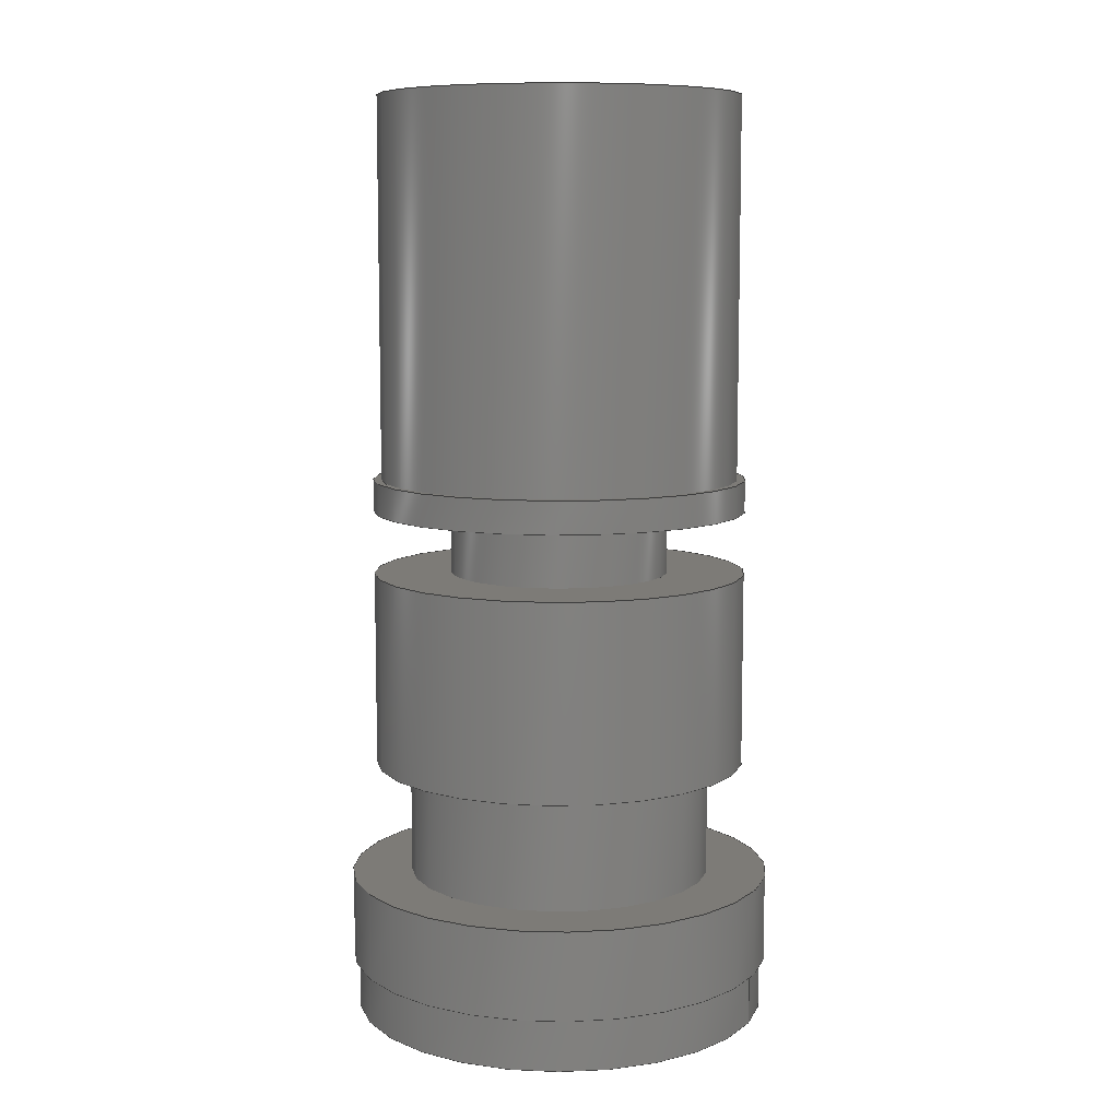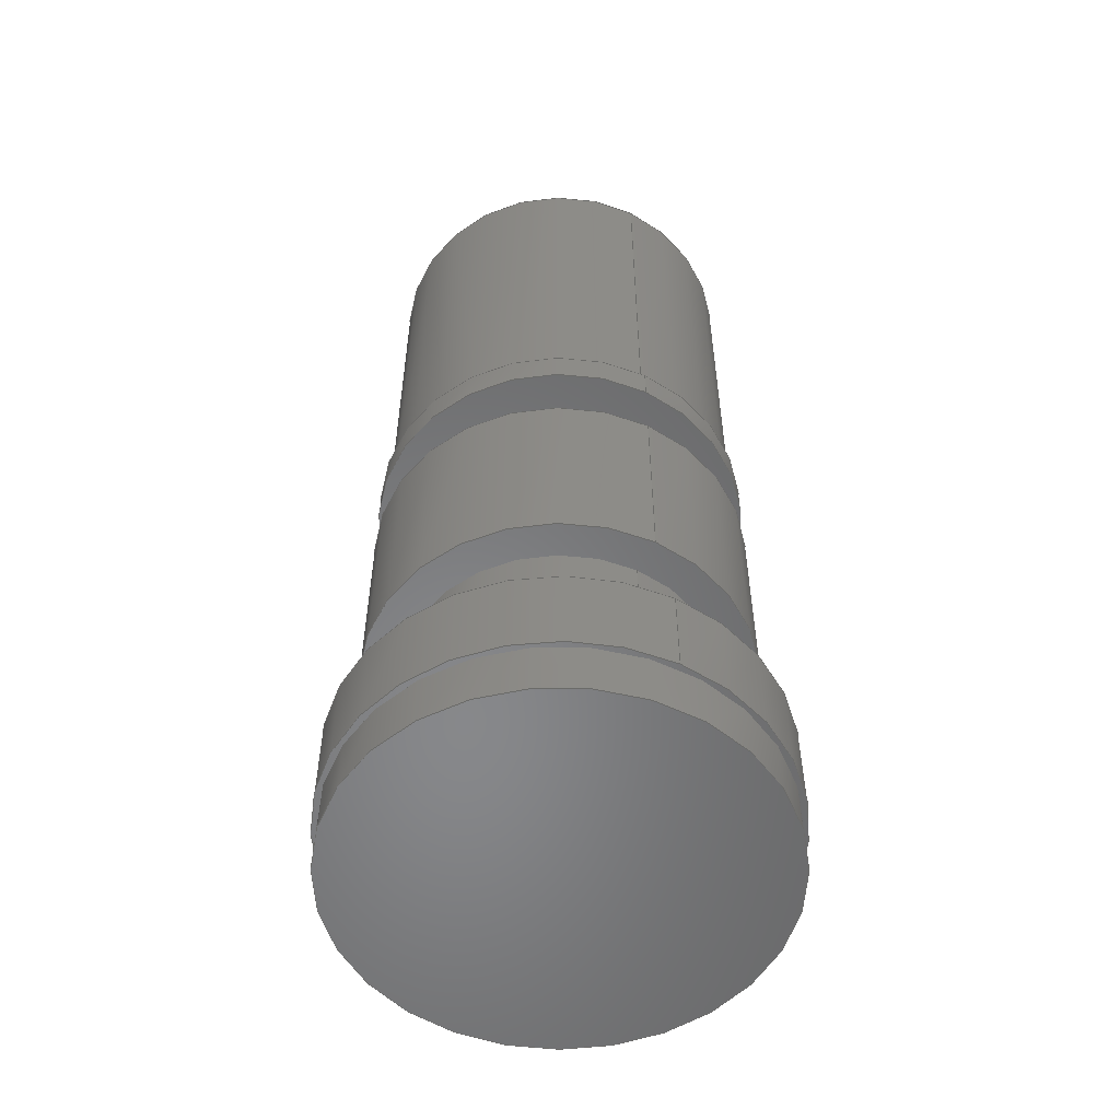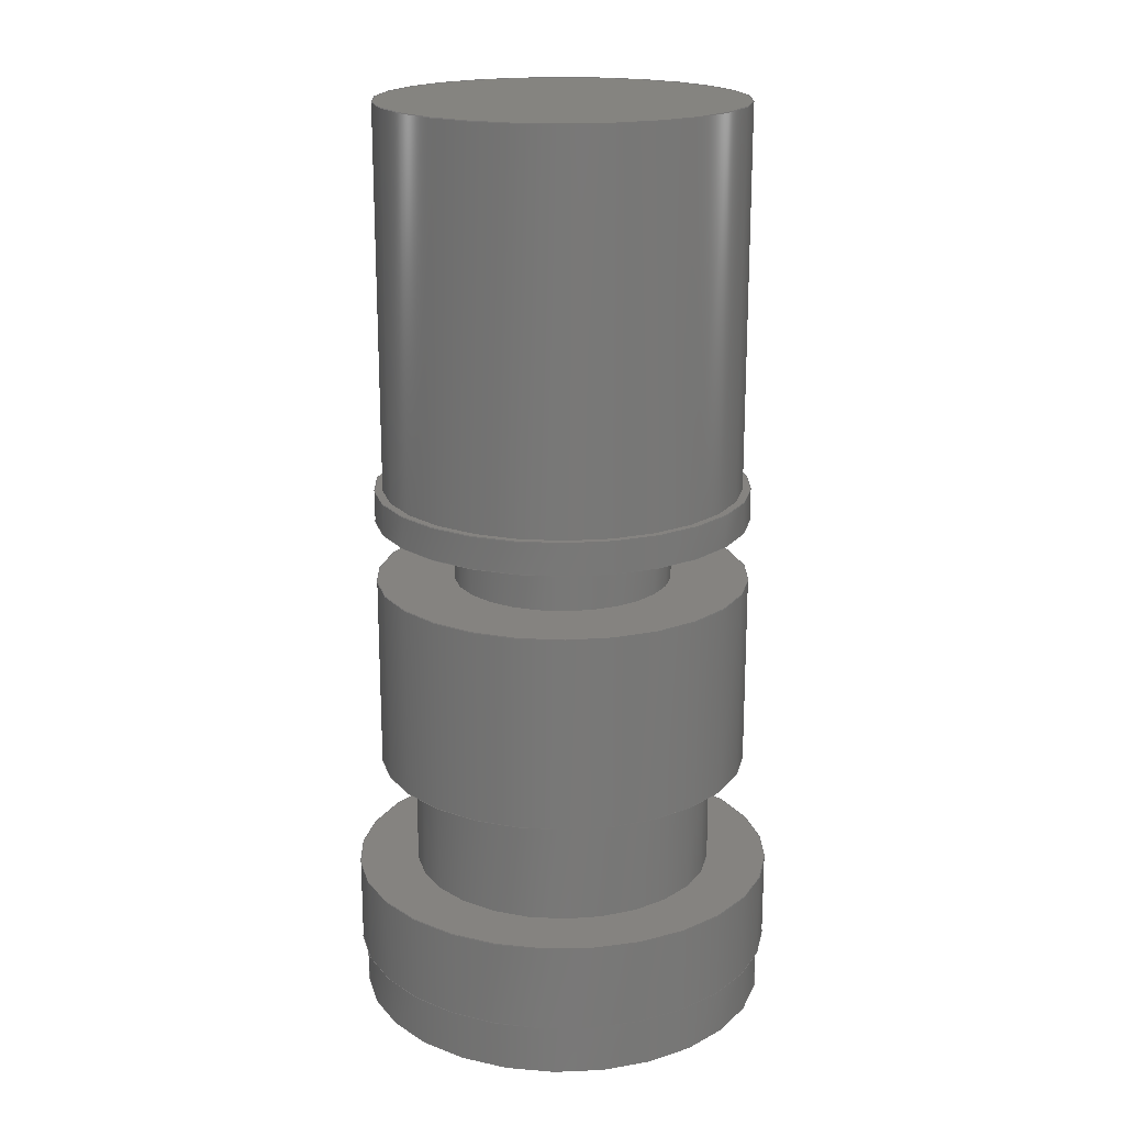
<metadata>
{"format":"step","ext":"step","renderer":"f3d","projection":"perspective","resolution":1024,"background":"white","views":[{"elev":8.8,"azim":-156.5,"up":"+Y"},{"elev":-54.4,"azim":63.1,"up":"+Y"},{"elev":19.2,"azim":-7.8,"up":"+Y"}]}
</metadata>
<code>
ISO-10303-21;
DATA;
#1=MECHANICAL_DESIGN_GEOMETRIC_PRESENTATION_REPRESENTATION('',(#4),#347);
#2=SHAPE_REPRESENTATION_RELATIONSHIP('SRR','None',#354,#3);
#3=ADVANCED_BREP_SHAPE_REPRESENTATION('',(#5),#346);
#4=STYLED_ITEM('',(#364),#5);
#5=MANIFOLD_SOLID_BREP('Body1',#183);
#6=FACE_BOUND('',#38,.T.);
#7=FACE_BOUND('',#41,.T.);
#8=FACE_BOUND('',#44,.T.);
#9=FACE_BOUND('',#47,.T.);
#10=FACE_BOUND('',#50,.T.);
#11=FACE_BOUND('',#53,.T.);
#12=PLANE('',#200);
#13=PLANE('',#201);
#14=PLANE('',#206);
#15=PLANE('',#209);
#16=PLANE('',#214);
#17=PLANE('',#217);
#18=PLANE('',#222);
#19=PLANE('',#225);
#20=FACE_OUTER_BOUND('',#35,.T.);
#21=FACE_OUTER_BOUND('',#36,.T.);
#22=FACE_OUTER_BOUND('',#37,.T.);
#23=FACE_OUTER_BOUND('',#39,.T.);
#24=FACE_OUTER_BOUND('',#40,.T.);
#25=FACE_OUTER_BOUND('',#42,.T.);
#26=FACE_OUTER_BOUND('',#43,.T.);
#27=FACE_OUTER_BOUND('',#45,.T.);
#28=FACE_OUTER_BOUND('',#46,.T.);
#29=FACE_OUTER_BOUND('',#48,.T.);
#30=FACE_OUTER_BOUND('',#49,.T.);
#31=FACE_OUTER_BOUND('',#51,.T.);
#32=FACE_OUTER_BOUND('',#52,.T.);
#33=FACE_OUTER_BOUND('',#54,.T.);
#34=FACE_OUTER_BOUND('',#55,.T.);
#35=EDGE_LOOP('',(#119,#120,#121,#122));
#36=EDGE_LOOP('',(#123));
#37=EDGE_LOOP('',(#124));
#38=EDGE_LOOP('',(#125));
#39=EDGE_LOOP('',(#126,#127,#128,#129));
#40=EDGE_LOOP('',(#130));
#41=EDGE_LOOP('',(#131));
#42=EDGE_LOOP('',(#132,#133,#134,#135));
#43=EDGE_LOOP('',(#136));
#44=EDGE_LOOP('',(#137));
#45=EDGE_LOOP('',(#138,#139,#140,#141));
#46=EDGE_LOOP('',(#142));
#47=EDGE_LOOP('',(#143));
#48=EDGE_LOOP('',(#144,#145,#146,#147));
#49=EDGE_LOOP('',(#148));
#50=EDGE_LOOP('',(#149));
#51=EDGE_LOOP('',(#150,#151,#152,#153));
#52=EDGE_LOOP('',(#154));
#53=EDGE_LOOP('',(#155));
#54=EDGE_LOOP('',(#156,#157,#158,#159));
#55=EDGE_LOOP('',(#160));
#56=LINE('',#298,#63);
#57=LINE('',#309,#64);
#58=LINE('',#313,#65);
#59=LINE('',#323,#66);
#60=LINE('',#327,#67);
#61=LINE('',#337,#68);
#62=LINE('',#341,#69);
#63=VECTOR('',#232,0.622);
#64=VECTOR('',#247,0.65);
#65=VECTOR('',#252,0.38);
#66=VECTOR('',#265,0.65);
#67=VECTOR('',#270,0.53);
#68=VECTOR('',#283,0.74);
#69=VECTOR('',#288,0.722);
#70=CIRCLE('',#198,0.622);
#71=CIRCLE('',#199,0.622);
#72=CIRCLE('',#202,0.65);
#73=CIRCLE('',#203,0.38);
#74=CIRCLE('',#205,0.65);
#75=CIRCLE('',#208,0.38);
#76=CIRCLE('',#210,0.65);
#77=CIRCLE('',#211,0.53);
#78=CIRCLE('',#213,0.65);
#79=CIRCLE('',#216,0.53);
#80=CIRCLE('',#218,0.74);
#81=CIRCLE('',#219,0.722);
#82=CIRCLE('',#221,0.74);
#83=CIRCLE('',#224,0.722);
#84=VERTEX_POINT('',#295);
#85=VERTEX_POINT('',#297);
#86=VERTEX_POINT('',#302);
#87=VERTEX_POINT('',#304);
#88=VERTEX_POINT('',#307);
#89=VERTEX_POINT('',#312);
#90=VERTEX_POINT('',#316);
#91=VERTEX_POINT('',#318);
#92=VERTEX_POINT('',#321);
#93=VERTEX_POINT('',#326);
#94=VERTEX_POINT('',#330);
#95=VERTEX_POINT('',#332);
#96=VERTEX_POINT('',#335);
#97=VERTEX_POINT('',#340);
#98=EDGE_CURVE('',#84,#84,#70,.T.);
#99=EDGE_CURVE('',#84,#85,#56,.T.);
#100=EDGE_CURVE('',#85,#85,#71,.T.);
#101=EDGE_CURVE('',#86,#86,#72,.T.);
#102=EDGE_CURVE('',#87,#87,#73,.T.);
#103=EDGE_CURVE('',#88,#88,#74,.T.);
#104=EDGE_CURVE('',#88,#86,#57,.T.);
#105=EDGE_CURVE('',#87,#89,#58,.T.);
#106=EDGE_CURVE('',#89,#89,#75,.T.);
#107=EDGE_CURVE('',#90,#90,#76,.T.);
#108=EDGE_CURVE('',#91,#91,#77,.T.);
#109=EDGE_CURVE('',#92,#92,#78,.T.);
#110=EDGE_CURVE('',#92,#90,#59,.T.);
#111=EDGE_CURVE('',#91,#93,#60,.T.);
#112=EDGE_CURVE('',#93,#93,#79,.T.);
#113=EDGE_CURVE('',#94,#94,#80,.T.);
#114=EDGE_CURVE('',#95,#95,#81,.T.);
#115=EDGE_CURVE('',#96,#96,#82,.T.);
#116=EDGE_CURVE('',#96,#94,#61,.T.);
#117=EDGE_CURVE('',#95,#97,#62,.T.);
#118=EDGE_CURVE('',#97,#97,#83,.T.);
#119=ORIENTED_EDGE('',*,*,#98,.F.);
#120=ORIENTED_EDGE('',*,*,#99,.T.);
#121=ORIENTED_EDGE('',*,*,#100,.F.);
#122=ORIENTED_EDGE('',*,*,#99,.F.);
#123=ORIENTED_EDGE('',*,*,#98,.T.);
#124=ORIENTED_EDGE('',*,*,#101,.F.);
#125=ORIENTED_EDGE('',*,*,#102,.T.);
#126=ORIENTED_EDGE('',*,*,#103,.F.);
#127=ORIENTED_EDGE('',*,*,#104,.T.);
#128=ORIENTED_EDGE('',*,*,#101,.T.);
#129=ORIENTED_EDGE('',*,*,#104,.F.);
#130=ORIENTED_EDGE('',*,*,#103,.T.);
#131=ORIENTED_EDGE('',*,*,#100,.T.);
#132=ORIENTED_EDGE('',*,*,#102,.F.);
#133=ORIENTED_EDGE('',*,*,#105,.T.);
#134=ORIENTED_EDGE('',*,*,#106,.F.);
#135=ORIENTED_EDGE('',*,*,#105,.F.);
#136=ORIENTED_EDGE('',*,*,#107,.F.);
#137=ORIENTED_EDGE('',*,*,#108,.T.);
#138=ORIENTED_EDGE('',*,*,#109,.F.);
#139=ORIENTED_EDGE('',*,*,#110,.T.);
#140=ORIENTED_EDGE('',*,*,#107,.T.);
#141=ORIENTED_EDGE('',*,*,#110,.F.);
#142=ORIENTED_EDGE('',*,*,#109,.T.);
#143=ORIENTED_EDGE('',*,*,#106,.T.);
#144=ORIENTED_EDGE('',*,*,#108,.F.);
#145=ORIENTED_EDGE('',*,*,#111,.T.);
#146=ORIENTED_EDGE('',*,*,#112,.F.);
#147=ORIENTED_EDGE('',*,*,#111,.F.);
#148=ORIENTED_EDGE('',*,*,#113,.F.);
#149=ORIENTED_EDGE('',*,*,#114,.T.);
#150=ORIENTED_EDGE('',*,*,#115,.F.);
#151=ORIENTED_EDGE('',*,*,#116,.T.);
#152=ORIENTED_EDGE('',*,*,#113,.T.);
#153=ORIENTED_EDGE('',*,*,#116,.F.);
#154=ORIENTED_EDGE('',*,*,#115,.T.);
#155=ORIENTED_EDGE('',*,*,#112,.T.);
#156=ORIENTED_EDGE('',*,*,#114,.F.);
#157=ORIENTED_EDGE('',*,*,#117,.T.);
#158=ORIENTED_EDGE('',*,*,#118,.T.);
#159=ORIENTED_EDGE('',*,*,#117,.F.);
#160=ORIENTED_EDGE('',*,*,#118,.F.);
#161=CYLINDRICAL_SURFACE('',#197,0.622);
#162=CYLINDRICAL_SURFACE('',#204,0.65);
#163=CYLINDRICAL_SURFACE('',#207,0.38);
#164=CYLINDRICAL_SURFACE('',#212,0.65);
#165=CYLINDRICAL_SURFACE('',#215,0.53);
#166=CYLINDRICAL_SURFACE('',#220,0.74);
#167=CYLINDRICAL_SURFACE('',#223,0.722);
#168=ADVANCED_FACE('',(#20),#161,.T.);
#169=ADVANCED_FACE('',(#21),#12,.T.);
#170=ADVANCED_FACE('',(#22,#6),#13,.F.);
#171=ADVANCED_FACE('',(#23),#162,.T.);
#172=ADVANCED_FACE('',(#24,#7),#14,.T.);
#173=ADVANCED_FACE('',(#25),#163,.T.);
#174=ADVANCED_FACE('',(#26,#8),#15,.F.);
#175=ADVANCED_FACE('',(#27),#164,.T.);
#176=ADVANCED_FACE('',(#28,#9),#16,.T.);
#177=ADVANCED_FACE('',(#29),#165,.T.);
#178=ADVANCED_FACE('',(#30,#10),#17,.F.);
#179=ADVANCED_FACE('',(#31),#166,.T.);
#180=ADVANCED_FACE('',(#32,#11),#18,.T.);
#181=ADVANCED_FACE('',(#33),#167,.T.);
#182=ADVANCED_FACE('',(#34),#19,.F.);
#183=CLOSED_SHELL('',(#168,#169,#170,#171,#172,#173,#174,#175,#176,#177,
#178,#179,#180,#181,#182));
#184=DERIVED_UNIT_ELEMENT(#186,1);
#185=DERIVED_UNIT_ELEMENT(#349,3);
#186=(
MASS_UNIT()
NAMED_UNIT(*)
SI_UNIT(.KILO.,.GRAM.)
);
#187=DERIVED_UNIT((#184,#185));
#188=MEASURE_REPRESENTATION_ITEM('density measure',
POSITIVE_RATIO_MEASURE(7850),#187);
#189=PROPERTY_DEFINITION_REPRESENTATION(#194,#191);
#190=PROPERTY_DEFINITION_REPRESENTATION(#195,#192);
#191=REPRESENTATION('material name',(#193),#346);
#192=REPRESENTATION('density',(#188),#346);
#193=DESCRIPTIVE_REPRESENTATION_ITEM('Steel','Steel');
#194=PROPERTY_DEFINITION('material property','material name',#356);
#195=PROPERTY_DEFINITION('material property','density of part',#356);
#196=AXIS2_PLACEMENT_3D('placement',#293,#226,#227);
#197=AXIS2_PLACEMENT_3D('',#294,#228,#229);
#198=AXIS2_PLACEMENT_3D('',#296,#230,#231);
#199=AXIS2_PLACEMENT_3D('',#299,#233,#234);
#200=AXIS2_PLACEMENT_3D('',#300,#235,#236);
#201=AXIS2_PLACEMENT_3D('',#301,#237,#238);
#202=AXIS2_PLACEMENT_3D('',#303,#239,#240);
#203=AXIS2_PLACEMENT_3D('',#305,#241,#242);
#204=AXIS2_PLACEMENT_3D('',#306,#243,#244);
#205=AXIS2_PLACEMENT_3D('',#308,#245,#246);
#206=AXIS2_PLACEMENT_3D('',#310,#248,#249);
#207=AXIS2_PLACEMENT_3D('',#311,#250,#251);
#208=AXIS2_PLACEMENT_3D('',#314,#253,#254);
#209=AXIS2_PLACEMENT_3D('',#315,#255,#256);
#210=AXIS2_PLACEMENT_3D('',#317,#257,#258);
#211=AXIS2_PLACEMENT_3D('',#319,#259,#260);
#212=AXIS2_PLACEMENT_3D('',#320,#261,#262);
#213=AXIS2_PLACEMENT_3D('',#322,#263,#264);
#214=AXIS2_PLACEMENT_3D('',#324,#266,#267);
#215=AXIS2_PLACEMENT_3D('',#325,#268,#269);
#216=AXIS2_PLACEMENT_3D('',#328,#271,#272);
#217=AXIS2_PLACEMENT_3D('',#329,#273,#274);
#218=AXIS2_PLACEMENT_3D('',#331,#275,#276);
#219=AXIS2_PLACEMENT_3D('',#333,#277,#278);
#220=AXIS2_PLACEMENT_3D('',#334,#279,#280);
#221=AXIS2_PLACEMENT_3D('',#336,#281,#282);
#222=AXIS2_PLACEMENT_3D('',#338,#284,#285);
#223=AXIS2_PLACEMENT_3D('',#339,#286,#287);
#224=AXIS2_PLACEMENT_3D('',#342,#289,#290);
#225=AXIS2_PLACEMENT_3D('',#343,#291,#292);
#226=DIRECTION('axis',(0,0,1));
#227=DIRECTION('refdir',(1,0,0));
#228=DIRECTION('center_axis',(0,1,0));
#229=DIRECTION('ref_axis',(-1,0,0));
#230=DIRECTION('center_axis',(0,1,0));
#231=DIRECTION('ref_axis',(-1,0,0));
#232=DIRECTION('',(0,-1,0));
#233=DIRECTION('center_axis',(0,-1,0));
#234=DIRECTION('ref_axis',(-1,0,0));
#235=DIRECTION('center_axis',(0,1,0));
#236=DIRECTION('ref_axis',(-1,0,0));
#237=DIRECTION('center_axis',(0,1,0));
#238=DIRECTION('ref_axis',(-1,0,0));
#239=DIRECTION('center_axis',(0,1,0));
#240=DIRECTION('ref_axis',(-1,0,0));
#241=DIRECTION('center_axis',(0,1,0));
#242=DIRECTION('ref_axis',(-1,0,0));
#243=DIRECTION('center_axis',(0,1,0));
#244=DIRECTION('ref_axis',(-1,0,0));
#245=DIRECTION('center_axis',(0,1,0));
#246=DIRECTION('ref_axis',(-1,0,0));
#247=DIRECTION('',(0,-1,0));
#248=DIRECTION('center_axis',(0,1,0));
#249=DIRECTION('ref_axis',(-1,0,0));
#250=DIRECTION('center_axis',(0,1,0));
#251=DIRECTION('ref_axis',(-1,0,0));
#252=DIRECTION('',(0,-1,0));
#253=DIRECTION('center_axis',(0,-1,0));
#254=DIRECTION('ref_axis',(-1,0,0));
#255=DIRECTION('center_axis',(0,1,0));
#256=DIRECTION('ref_axis',(-1,0,0));
#257=DIRECTION('center_axis',(0,1,0));
#258=DIRECTION('ref_axis',(-1,0,0));
#259=DIRECTION('center_axis',(0,1,0));
#260=DIRECTION('ref_axis',(-1,0,0));
#261=DIRECTION('center_axis',(0,1,0));
#262=DIRECTION('ref_axis',(-1,0,0));
#263=DIRECTION('center_axis',(0,1,0));
#264=DIRECTION('ref_axis',(-1,0,0));
#265=DIRECTION('',(0,-1,0));
#266=DIRECTION('center_axis',(0,1,0));
#267=DIRECTION('ref_axis',(-1,0,0));
#268=DIRECTION('center_axis',(0,1,0));
#269=DIRECTION('ref_axis',(-1,0,0));
#270=DIRECTION('',(0,-1,0));
#271=DIRECTION('center_axis',(0,-1,0));
#272=DIRECTION('ref_axis',(-1,0,0));
#273=DIRECTION('center_axis',(0,1,0));
#274=DIRECTION('ref_axis',(-1,0,0));
#275=DIRECTION('center_axis',(0,1,0));
#276=DIRECTION('ref_axis',(-1,0,0));
#277=DIRECTION('center_axis',(0,1,0));
#278=DIRECTION('ref_axis',(1,0,0));
#279=DIRECTION('center_axis',(0,1,0));
#280=DIRECTION('ref_axis',(-1,0,0));
#281=DIRECTION('center_axis',(0,1,0));
#282=DIRECTION('ref_axis',(-1,0,0));
#283=DIRECTION('',(0,-1,0));
#284=DIRECTION('center_axis',(0,1,0));
#285=DIRECTION('ref_axis',(-1,0,0));
#286=DIRECTION('center_axis',(0,1,0));
#287=DIRECTION('ref_axis',(1,0,0));
#288=DIRECTION('',(0,-1,0));
#289=DIRECTION('center_axis',(0,1,0));
#290=DIRECTION('ref_axis',(1,0,0));
#291=DIRECTION('center_axis',(0,1,0));
#292=DIRECTION('ref_axis',(1,0,0));
#293=CARTESIAN_POINT('',(0,0,0));
#294=CARTESIAN_POINT('Origin',(0,1.89,0));
#295=CARTESIAN_POINT('',(0.622,3.2,-7.617e-17));
#296=CARTESIAN_POINT('Origin',(0,3.2,0));
#297=CARTESIAN_POINT('',(0.622,1.89,-7.617e-17));
#298=CARTESIAN_POINT('',(0.622,1.89,-7.617e-17));
#299=CARTESIAN_POINT('Origin',(0,1.89,0));
#300=CARTESIAN_POINT('Origin',(0,3.2,0));
#301=CARTESIAN_POINT('Origin',(0,1.78,0));
#302=CARTESIAN_POINT('',(0.65,1.78,-7.96e-17));
#303=CARTESIAN_POINT('Origin',(0,1.78,0));
#304=CARTESIAN_POINT('',(0.38,1.78,-4.654e-17));
#305=CARTESIAN_POINT('Origin',(0,1.78,0));
#306=CARTESIAN_POINT('Origin',(0,1.78,0));
#307=CARTESIAN_POINT('',(0.65,1.89,-7.96e-17));
#308=CARTESIAN_POINT('Origin',(0,1.89,0));
#309=CARTESIAN_POINT('',(0.65,1.78,-7.96e-17));
#310=CARTESIAN_POINT('Origin',(0,1.89,0));
#311=CARTESIAN_POINT('Origin',(0,1.56,0));
#312=CARTESIAN_POINT('',(0.38,1.56,-4.654e-17));
#313=CARTESIAN_POINT('',(0.38,1.56,-4.654e-17));
#314=CARTESIAN_POINT('Origin',(0,1.56,0));
#315=CARTESIAN_POINT('Origin',(0,0.885,0));
#316=CARTESIAN_POINT('',(0.65,0.885,-7.96e-17));
#317=CARTESIAN_POINT('Origin',(0,0.885,0));
#318=CARTESIAN_POINT('',(0.53,0.885,-6.491e-17));
#319=CARTESIAN_POINT('Origin',(0,0.885,0));
#320=CARTESIAN_POINT('Origin',(0,0.885,0));
#321=CARTESIAN_POINT('',(0.65,1.56,-7.96e-17));
#322=CARTESIAN_POINT('Origin',(0,1.56,0));
#323=CARTESIAN_POINT('',(0.65,0.885,-7.96e-17));
#324=CARTESIAN_POINT('Origin',(0,1.56,0));
#325=CARTESIAN_POINT('Origin',(0,0.485,0));
#326=CARTESIAN_POINT('',(0.53,0.485,-6.491e-17));
#327=CARTESIAN_POINT('',(0.53,0.485,-6.491e-17));
#328=CARTESIAN_POINT('Origin',(0,0.485,0));
#329=CARTESIAN_POINT('Origin',(0,0.18,0));
#330=CARTESIAN_POINT('',(0.74,0.18,-9.062e-17));
#331=CARTESIAN_POINT('Origin',(0,0.18,0));
#332=CARTESIAN_POINT('',(-0.722,0.18,8.842e-17));
#333=CARTESIAN_POINT('Origin',(0,0.18,0));
#334=CARTESIAN_POINT('Origin',(0,0.18,0));
#335=CARTESIAN_POINT('',(0.74,0.485,-9.062e-17));
#336=CARTESIAN_POINT('Origin',(0,0.485,0));
#337=CARTESIAN_POINT('',(0.74,0.18,-9.062e-17));
#338=CARTESIAN_POINT('Origin',(0,0.485,0));
#339=CARTESIAN_POINT('Origin',(0,0,0));
#340=CARTESIAN_POINT('',(-0.722,0,8.842e-17));
#341=CARTESIAN_POINT('',(-0.722,0,8.842e-17));
#342=CARTESIAN_POINT('Origin',(0,0,0));
#343=CARTESIAN_POINT('Origin',(0,0,0));
#344=UNCERTAINTY_MEASURE_WITH_UNIT(LENGTH_MEASURE(0.001),#348,
'DISTANCE_ACCURACY_VALUE',
'Maximum model space distance between geometric entities at asserted c
onnectivities');
#345=UNCERTAINTY_MEASURE_WITH_UNIT(LENGTH_MEASURE(0.001),#348,
'DISTANCE_ACCURACY_VALUE',
'Maximum model space distance between geometric entities at asserted c
onnectivities');
#346=(
GEOMETRIC_REPRESENTATION_CONTEXT(3)
GLOBAL_UNCERTAINTY_ASSIGNED_CONTEXT((#344))
GLOBAL_UNIT_ASSIGNED_CONTEXT((#348,#350,#351))
REPRESENTATION_CONTEXT('','3D')
);
#347=(
GEOMETRIC_REPRESENTATION_CONTEXT(3)
GLOBAL_UNCERTAINTY_ASSIGNED_CONTEXT((#345))
GLOBAL_UNIT_ASSIGNED_CONTEXT((#348,#350,#351))
REPRESENTATION_CONTEXT('','3D')
);
#348=(
LENGTH_UNIT()
NAMED_UNIT(*)
SI_UNIT(.CENTI.,.METRE.)
);
#349=(
LENGTH_UNIT()
NAMED_UNIT(*)
SI_UNIT($,.METRE.)
);
#350=(
NAMED_UNIT(*)
PLANE_ANGLE_UNIT()
SI_UNIT($,.RADIAN.)
);
#351=(
NAMED_UNIT(*)
SI_UNIT($,.STERADIAN.)
SOLID_ANGLE_UNIT()
);
#352=SHAPE_DEFINITION_REPRESENTATION(#353,#354);
#353=PRODUCT_DEFINITION_SHAPE('',$,#356);
#354=SHAPE_REPRESENTATION('',(#196),#346);
#355=PRODUCT_DEFINITION_CONTEXT('part definition',#360,'design');
#356=PRODUCT_DEFINITION('Solid53_Torno triple','Solid53_Torno triple',#357,
#355);
#357=PRODUCT_DEFINITION_FORMATION('',$,#362);
#358=PRODUCT_RELATED_PRODUCT_CATEGORY('Solid53_Torno triple',
'Solid53_Torno triple',(#362));
#359=APPLICATION_PROTOCOL_DEFINITION('international standard',
'automotive_design',2009,#360);
#360=APPLICATION_CONTEXT(
'Core Data for Automotive Mechanical Design Process');
#361=PRODUCT_CONTEXT('part definition',#360,'mechanical');
#362=PRODUCT('Solid53_Torno triple','Solid53_Torno triple',$,(#361));
#363=PRESENTATION_STYLE_ASSIGNMENT((#365));
#364=PRESENTATION_STYLE_ASSIGNMENT((#366));
#365=SURFACE_STYLE_USAGE(.BOTH.,#367);
#366=SURFACE_STYLE_USAGE(.BOTH.,#368);
#367=SURFACE_SIDE_STYLE('',(#369));
#368=SURFACE_SIDE_STYLE('',(#370));
#369=SURFACE_STYLE_FILL_AREA(#371);
#370=SURFACE_STYLE_FILL_AREA(#372);
#371=FILL_AREA_STYLE('Steel - Satin',(#373));
#372=FILL_AREA_STYLE('Steel - Satin',(#374));
#373=FILL_AREA_STYLE_COLOUR('Steel - Satin',#375);
#374=FILL_AREA_STYLE_COLOUR('Steel - Satin',#376);
#375=COLOUR_RGB('Steel - Satin',0.6275,0.6275,0.6275);
#376=COLOUR_RGB('Steel - Satin',1,1,1);
ENDSEC;
END-ISO-10303-21;

</code>
